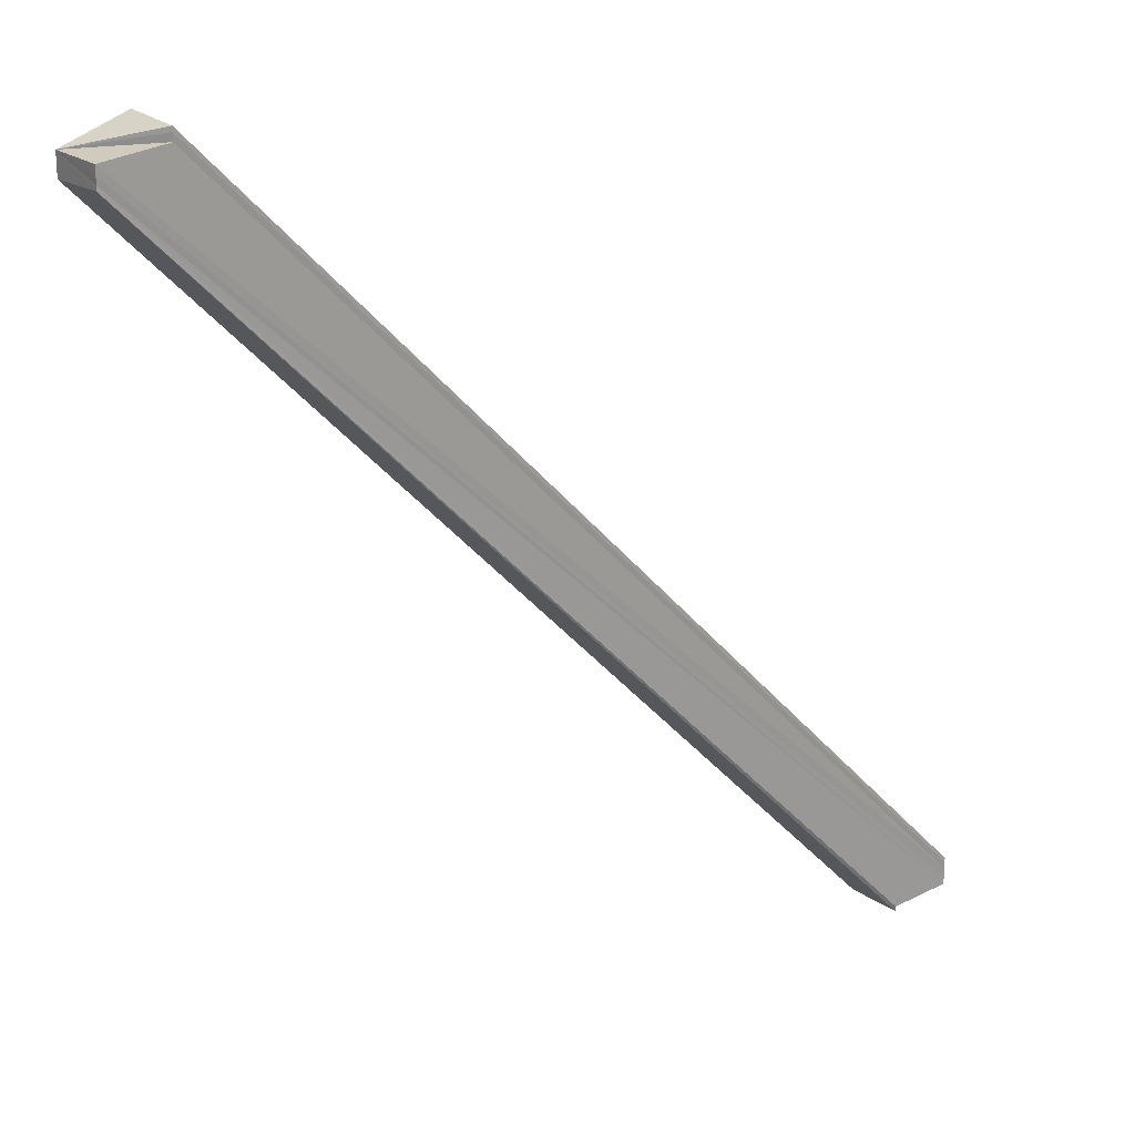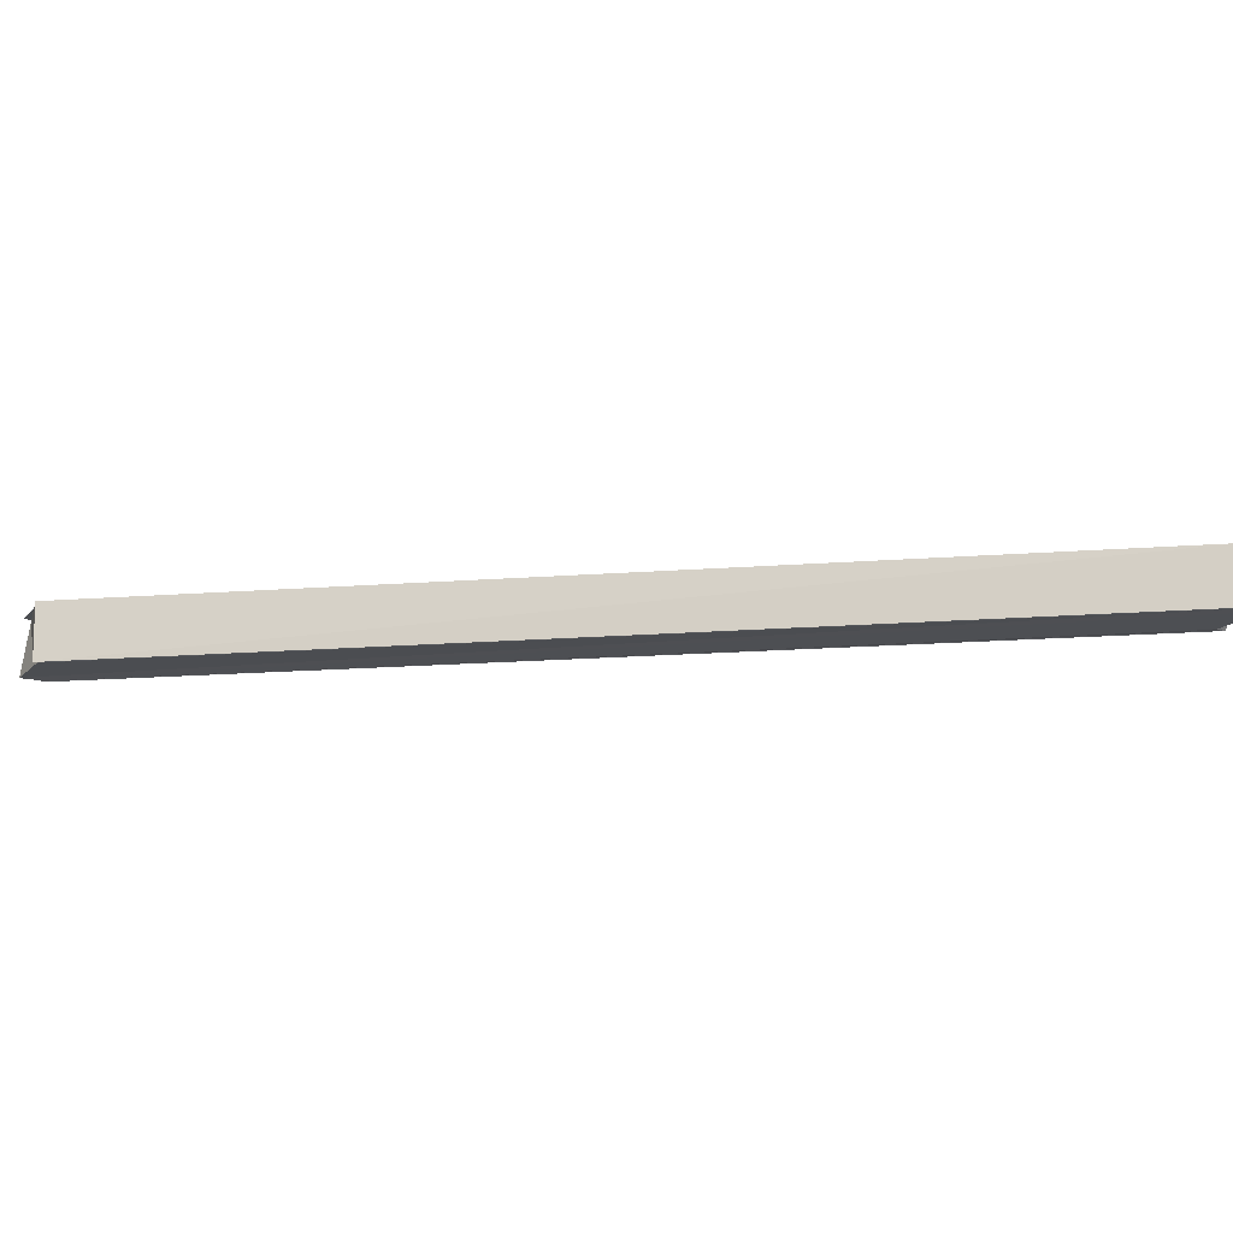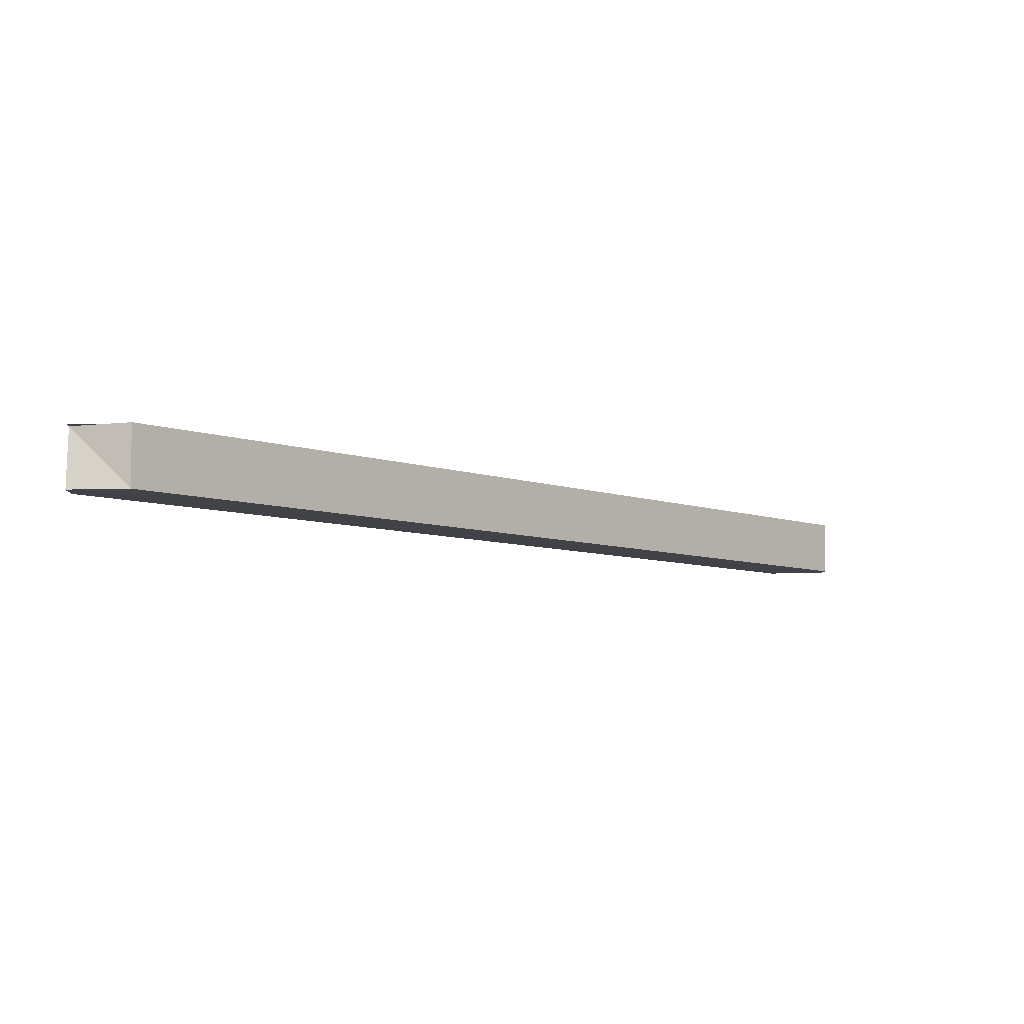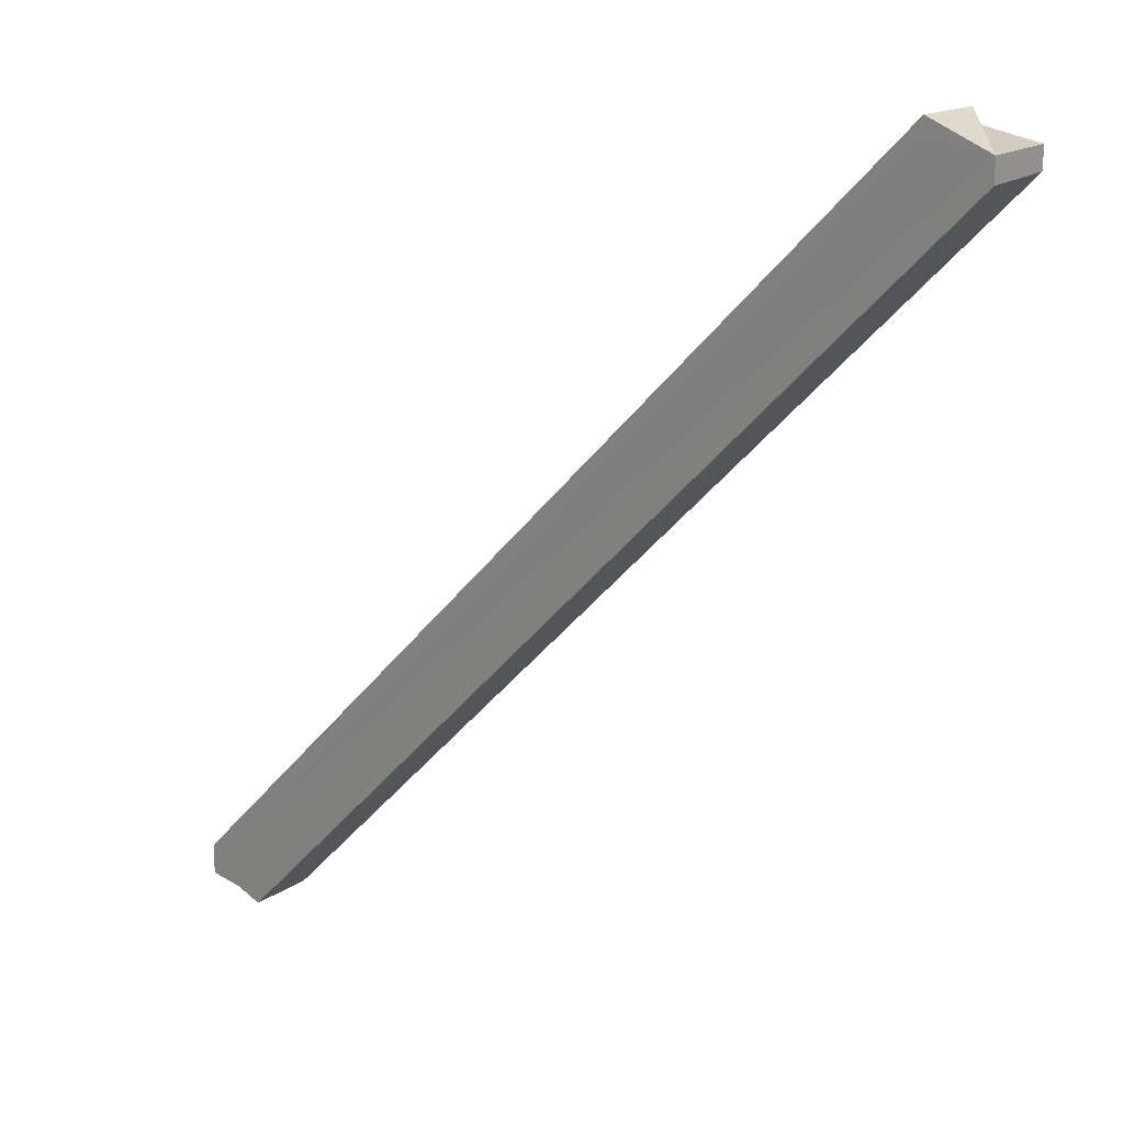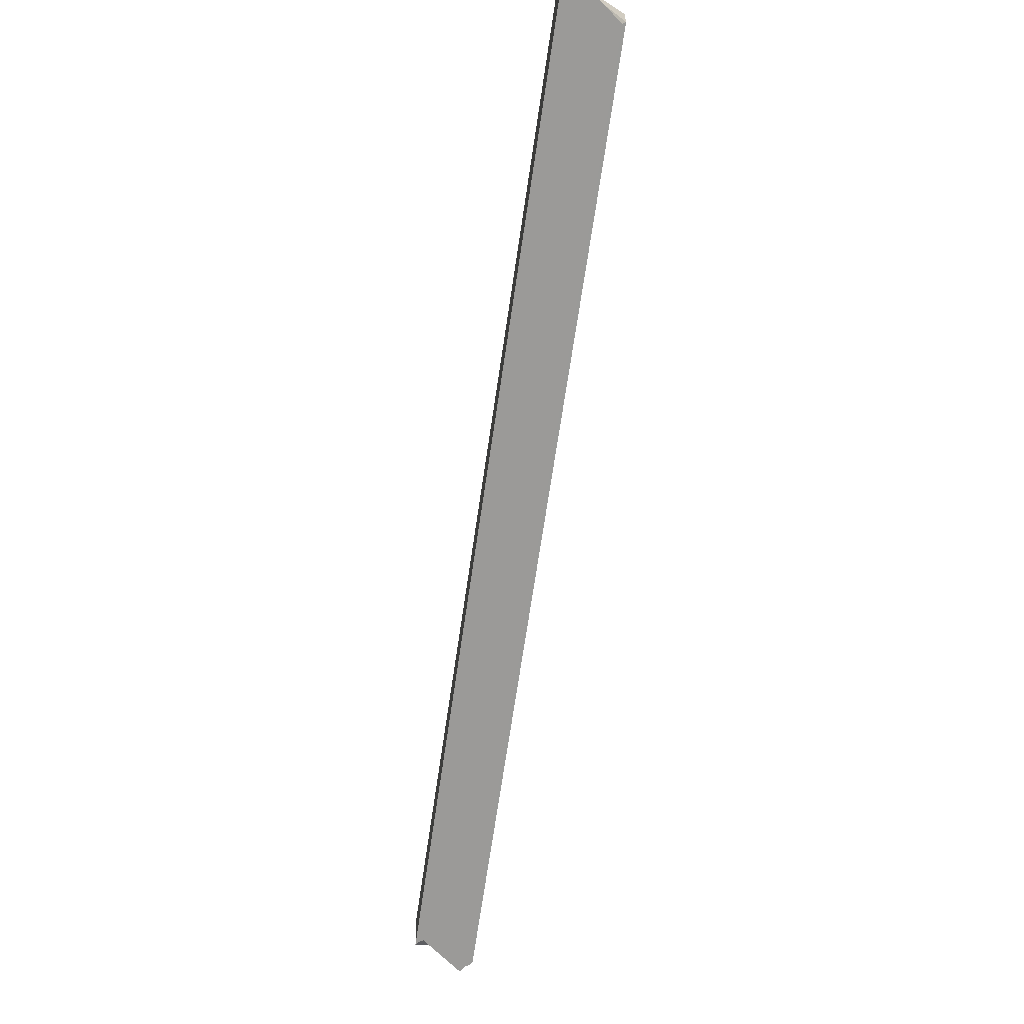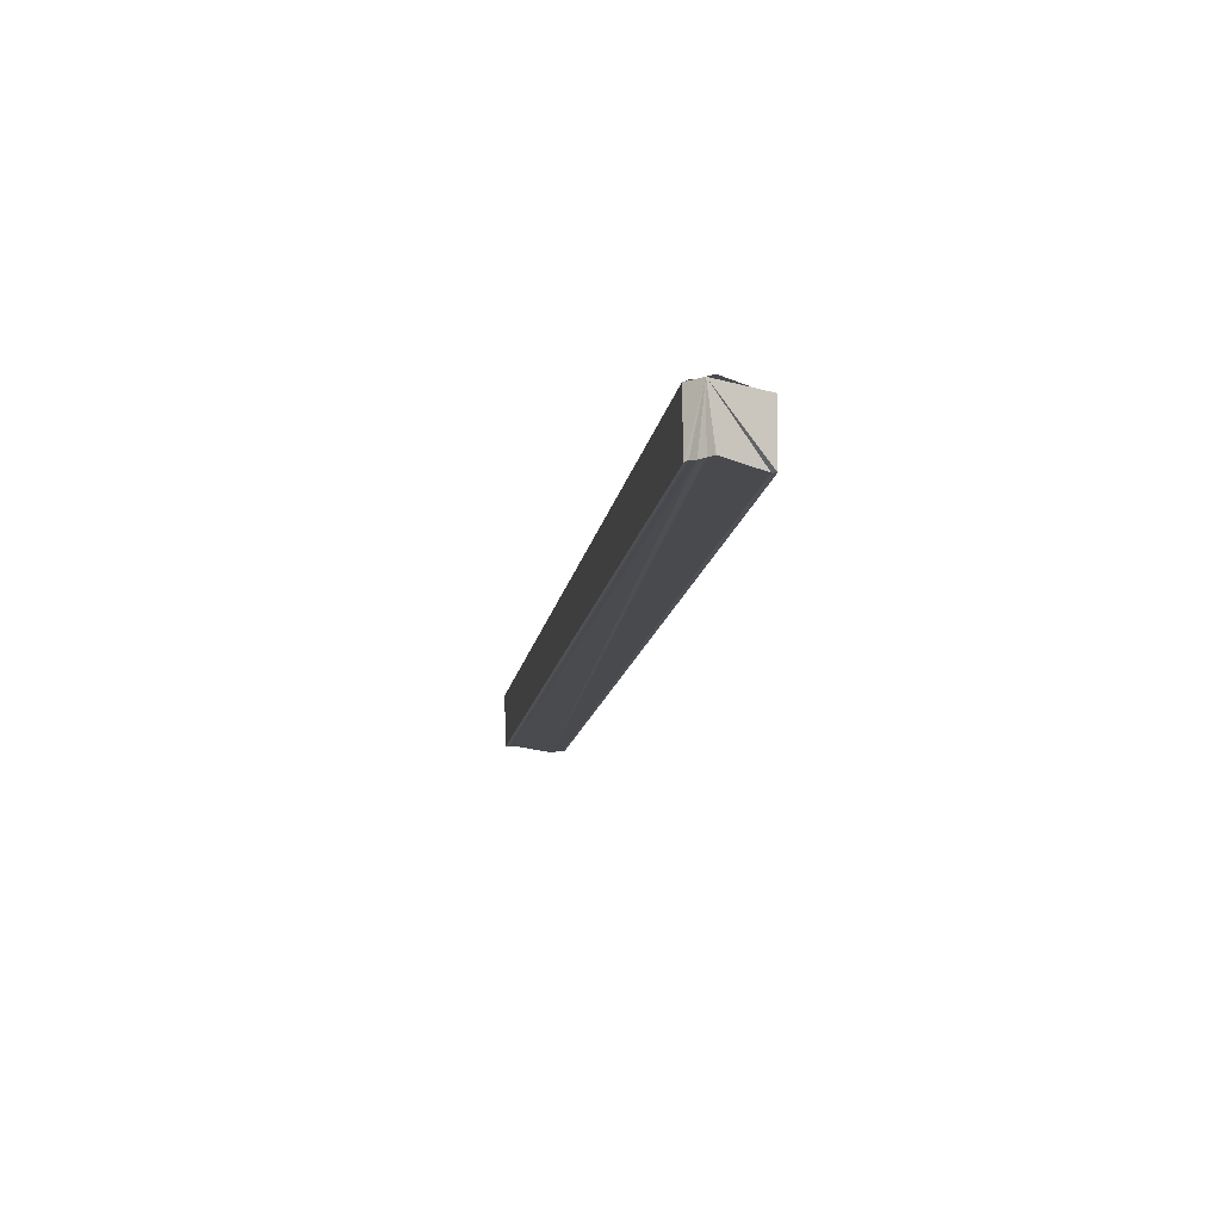
<metadata>
{"format":"obj","ext":"obj","renderer":"f3d","projection":"perspective","resolution":1024,"background":"white","views":[{"elev":20.8,"azim":-35.7,"up":"+Z"},{"elev":-17.1,"azim":-125.6,"up":"+Y"},{"elev":-6.9,"azim":178.1,"up":"+Y"},{"elev":19.1,"azim":-139.1,"up":"+Z"},{"elev":-69.4,"azim":127.2,"up":"+Y"},{"elev":-13.7,"azim":126.7,"up":"+Y"}]}
</metadata>
<code>
o 30575
v 2201 1913 7.687
v 2201 1913 7.686
v 2201 1913 7.82
v 2201 1913 7.685
v 2201 1913 7.818
v 2201 1913 7.686
v 2201 1913 7.685
v 2201 1913 7.817
v 2201 1913 7.684
v 2201 1913 7.684
v 2201 1913 7.817
v 2201 1913 7.684
v 2201 1913 7.684
v 2201 1913 7.816
v 2201 1913 7.687
v 2201 1913 7.685
v 2201 1913 7.687
v 2201 1913 7.686
v 2201 1913 7.684
v 2201 1913 7.684
v 2201 1913 7.816
v 2201 1913 7.685
v 2201 1913 7.686
v 2201 1913 7.817
v 2201 1913 7.687
v 2201 1913 7.818
v 2201 1913 7.689
v 2201 1913 7.82
v 2201 1913 7.69
v 2201 1913 7.821
v 2201 1913 7.69
v 2201 1913 7.822
v 2201 1913 7.69
v 2201 1913 7.82
v 2201 1913 7.821
v 2201 1913 7.69
v 2201 1913 7.823
v 2201 1913 7.823
v 2201 1913 7.823
v 2201 1913 7.823
v 2201 1913 7.69
v 2201 1913 7.691
v 2201 1913 7.823
v 2201 1913 7.69
v 2201 1913 7.822
v 2201 1913 7.689
v 2201 1913 7.821
v 2201 1913 7.687
v 2201 1913 7.69
v 2201 1913 7.689
v 2201 1913 7.691
v 2201 1913 7.69
v 2201 1913 7.69
v 2201 1913 7.823
v 2201 1913 7.816
v 2201 1913 7.817
v 2201 1913 7.684
v 2201 1913 7.817
v 2201 1913 7.817
v 2201 1913 7.818
v 2201 1913 7.82
v 2201 1913 7.82
v 2201 1913 7.823
v 2201 1913 7.691
v 2201 1913 7.823
v 2201 1913 7.684
v 2201 1913 7.685
v 2201 1913 7.817
v 2201 1913 7.817
v 2201 1913 7.686
v 2201 1913 7.818
v 2201 1913 7.687
v 2201 1913 7.82
v 2201 1913 7.689
v 2201 1913 7.821
v 2201 1913 7.687
v 2201 1913 7.685
v 2201 1913 7.686
v 2201 1913 7.686
v 2201 1913 7.685
v 2201 1913 7.82
v 2201 1913 7.82
v 2201 1913 7.821
f 1 2 3
f 2 4 5
f 3 6 5
f 5 7 8
f 7 9 8
f 1 10 9
f 8 9 11
f 9 12 11
f 11 13 14
f 15 9 16
f 15 17 18
f 15 19 20
f 20 19 21
f 1 22 19
f 22 23 24
f 23 25 26
f 25 27 28
f 27 29 30
f 29 31 32
f 30 33 32
f 34 35 32
f 32 36 37
f 34 38 39
f 40 41 39
f 42 41 43
f 41 44 39
f 39 44 45
f 44 46 45
f 3 39 45
f 45 46 47
f 3 45 47
f 46 48 47
f 47 48 3
f 48 36 49
f 48 49 50
f 48 50 17
f 48 51 52
f 53 51 54
f 3 55 56
f 55 57 58
f 3 58 59
f 3 59 60
f 61 60 62
f 3 32 63
f 61 63 43
f 63 64 65
f 66 67 68
f 68 67 69
f 69 70 71
f 71 72 73
f 73 74 75
f 76 77 78
f 76 79 80
f 81 82 83

</code>
